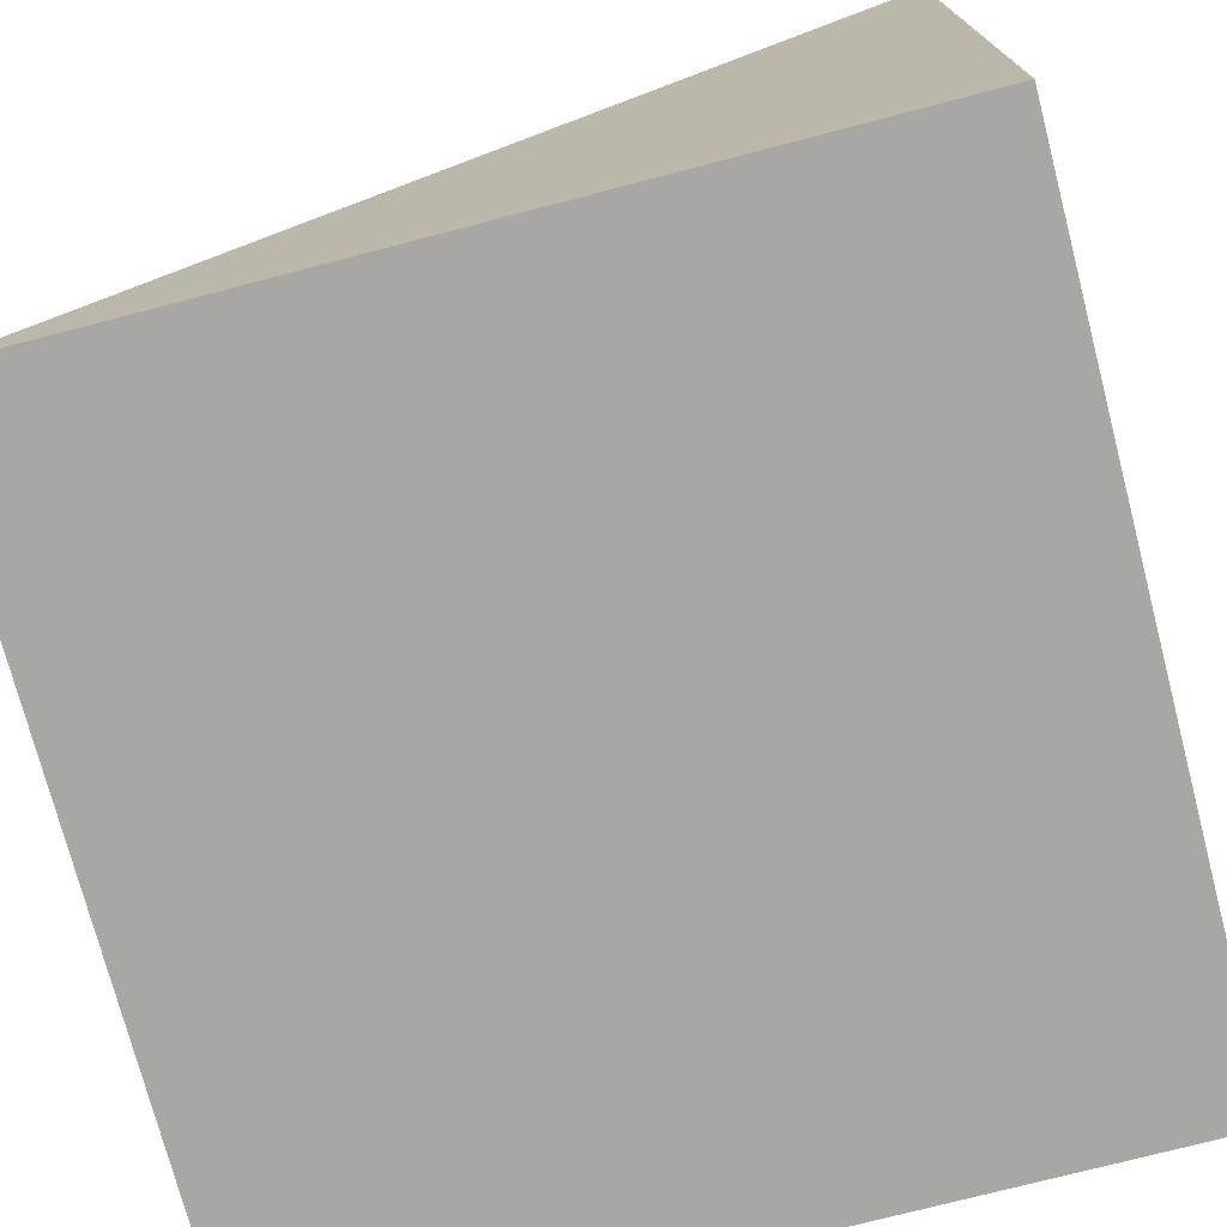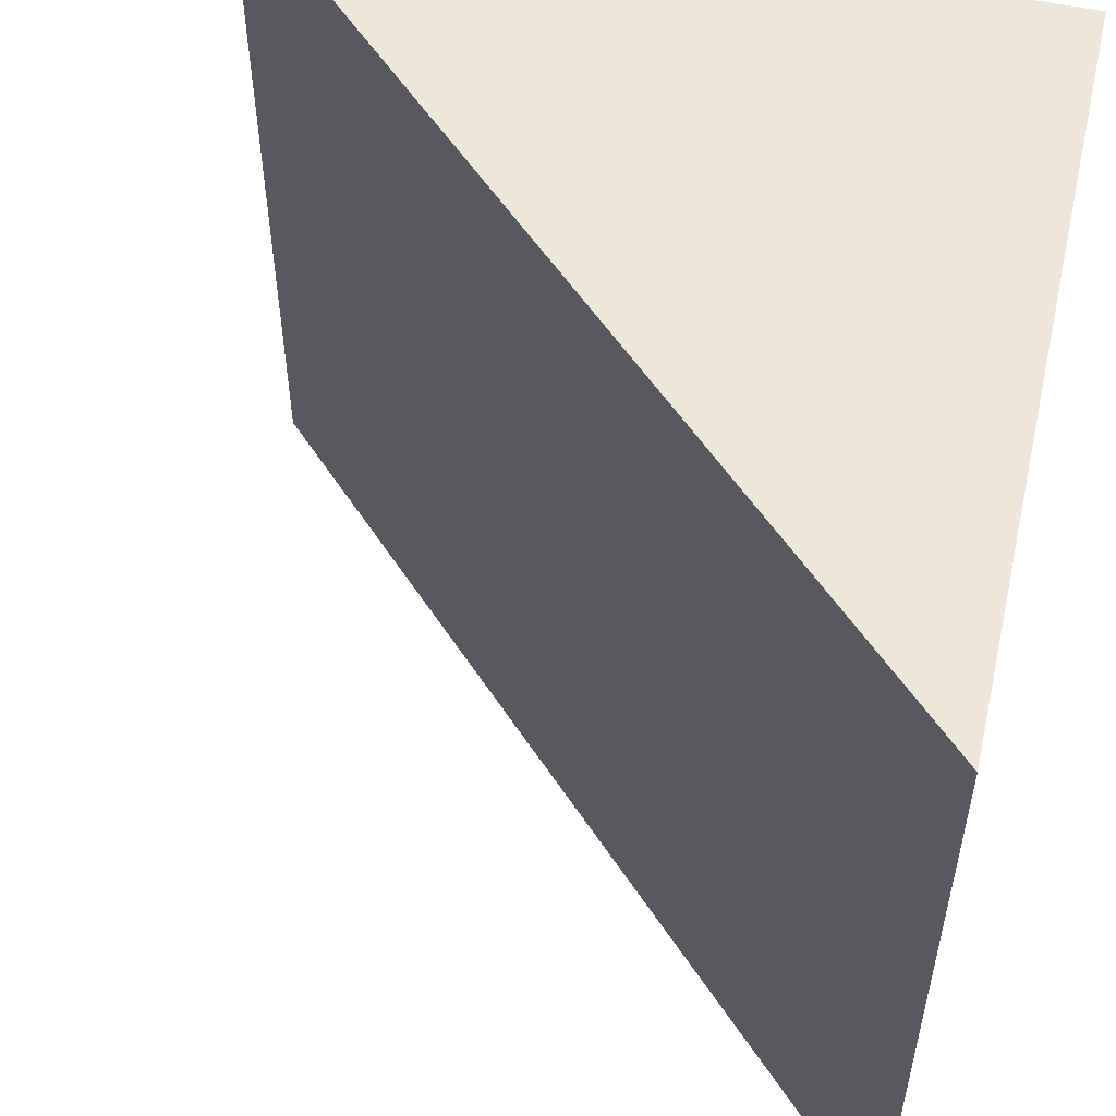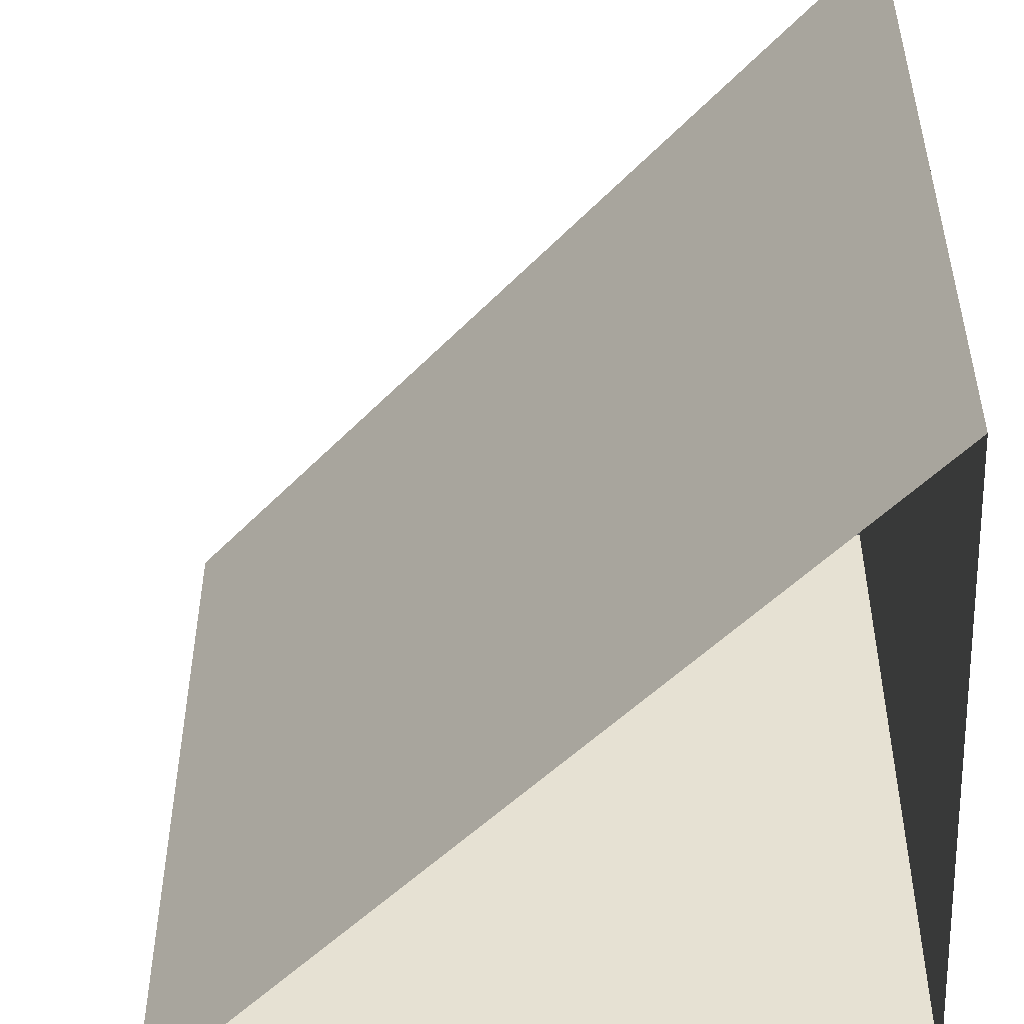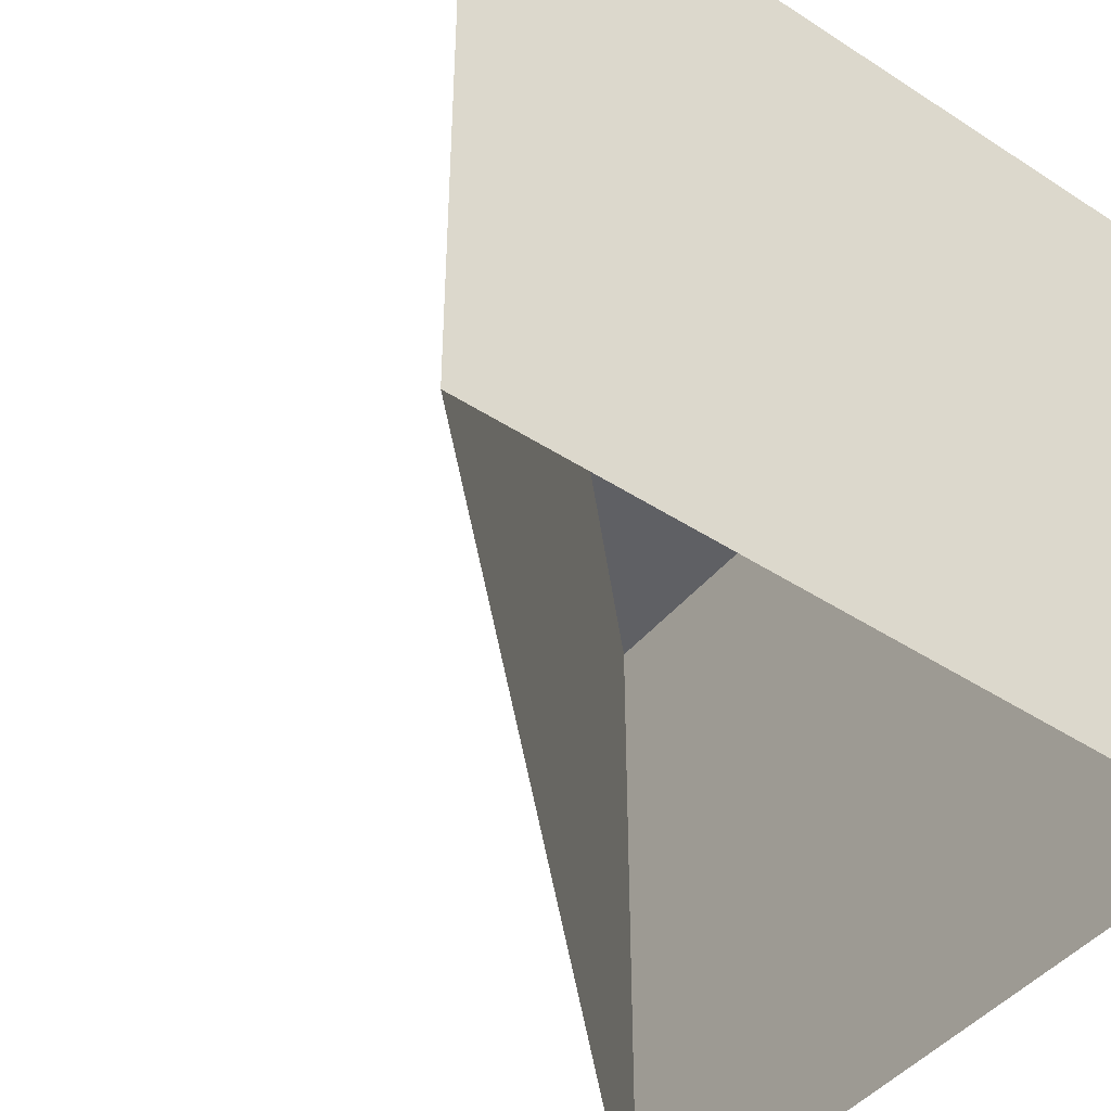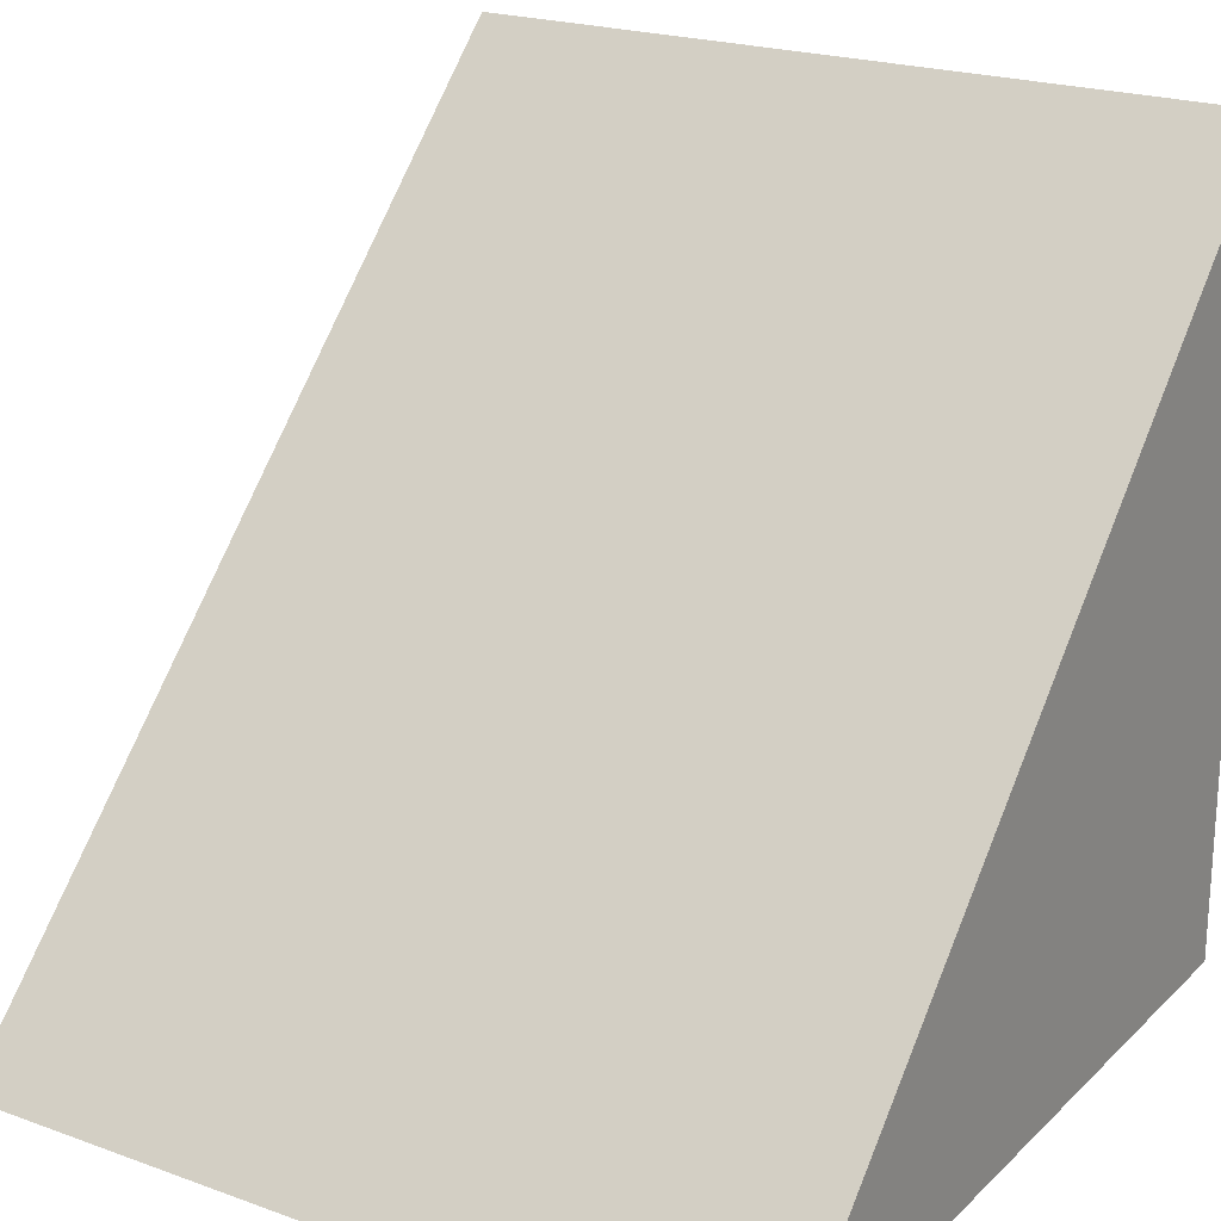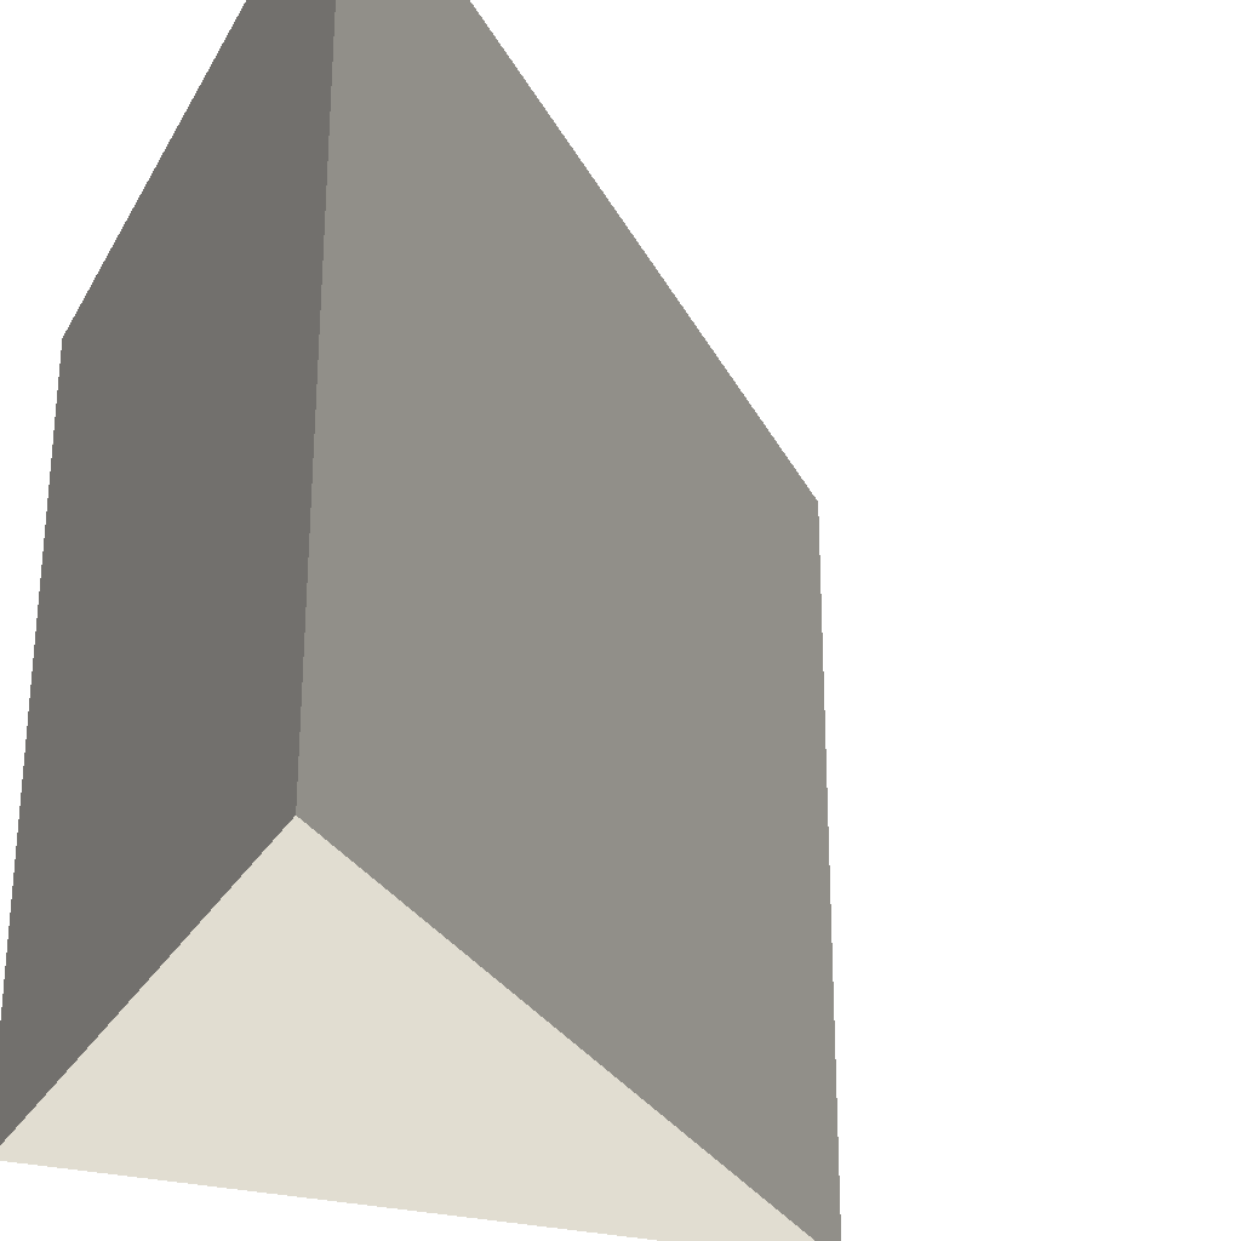
<metadata>
{"format":"obj","ext":"obj","renderer":"f3d","projection":"perspective","resolution":1024,"background":"white","views":[{"elev":-74.5,"azim":14.6,"up":"+Y"},{"elev":54.1,"azim":-77.1,"up":"+Z"},{"elev":-49.6,"azim":-86.7,"up":"+Z"},{"elev":-45.2,"azim":-36.9,"up":"+Z"},{"elev":21.7,"azim":-57.6,"up":"+Y"},{"elev":-26.5,"azim":156.2,"up":"+Z"}]}
</metadata>
<code>
g CubeLowUVN
v 0.5 -0.5 0.5
v -0.5 -0.5 0.5
v 0.5 0.5 0.5
v -0.5 -0.5 -0.5
v -0.5 -0.5 0.5
v 0.5 -0.5 0.5
v 0.5 -0.5 -0.5
v 0.5 -0.5 0.5
v 0.5 0.5 0.5
v 0.5 0.5 -0.5
v 0.5 -0.5 -0.5
v 0.5 0.5 -0.5
v 0.5 0.5 0.5
v -0.5 -0.5 0.5
v -0.5 -0.5 -0.5
g CubeLowUVN_0
f 3 2 1
f 6 5 4
f 7 6 4
f 10 9 8
f 11 10 8
f 14 13 12
f 15 14 12

</code>
